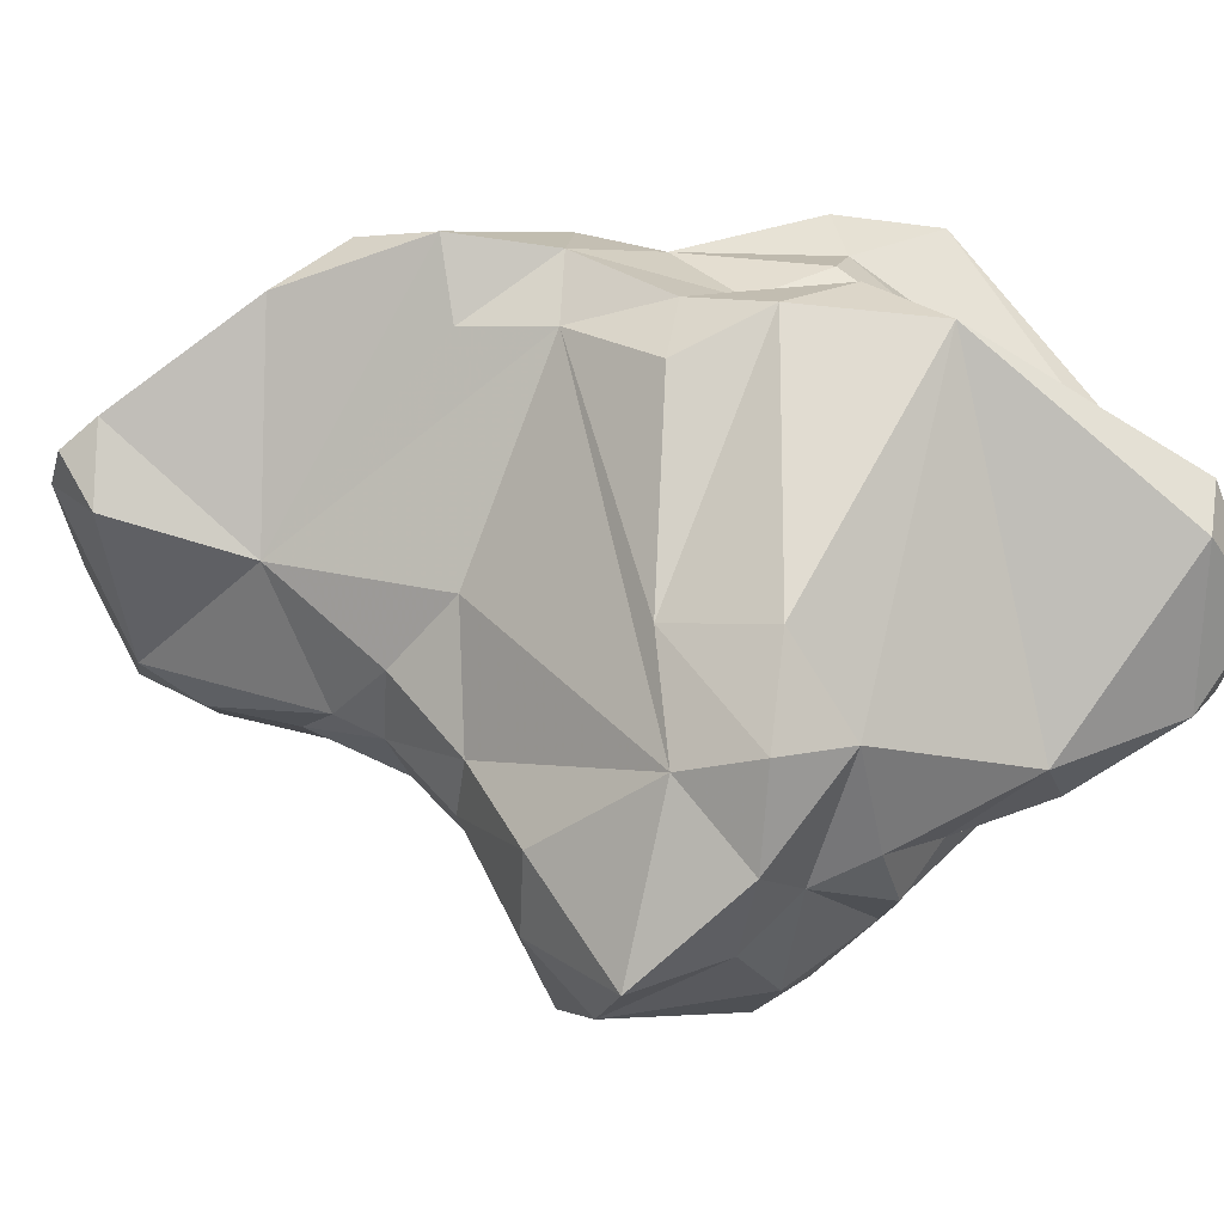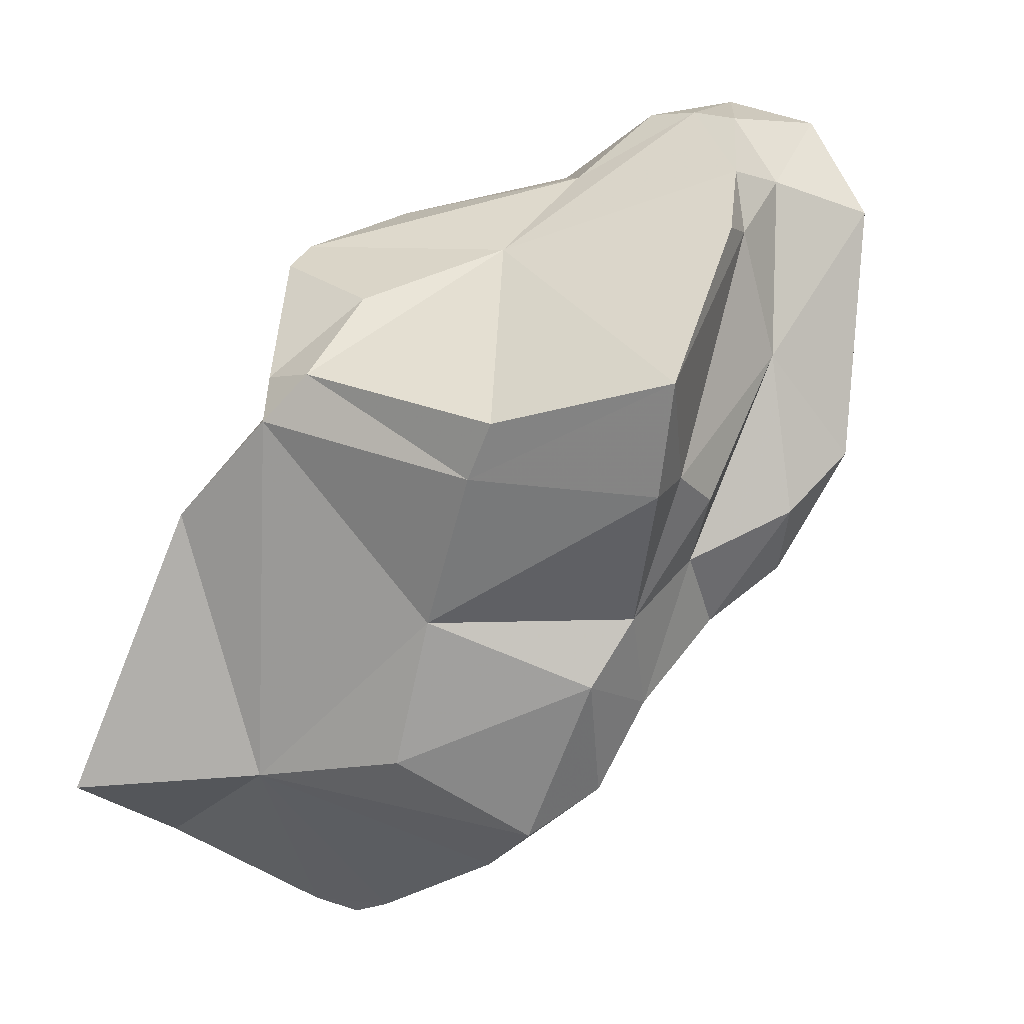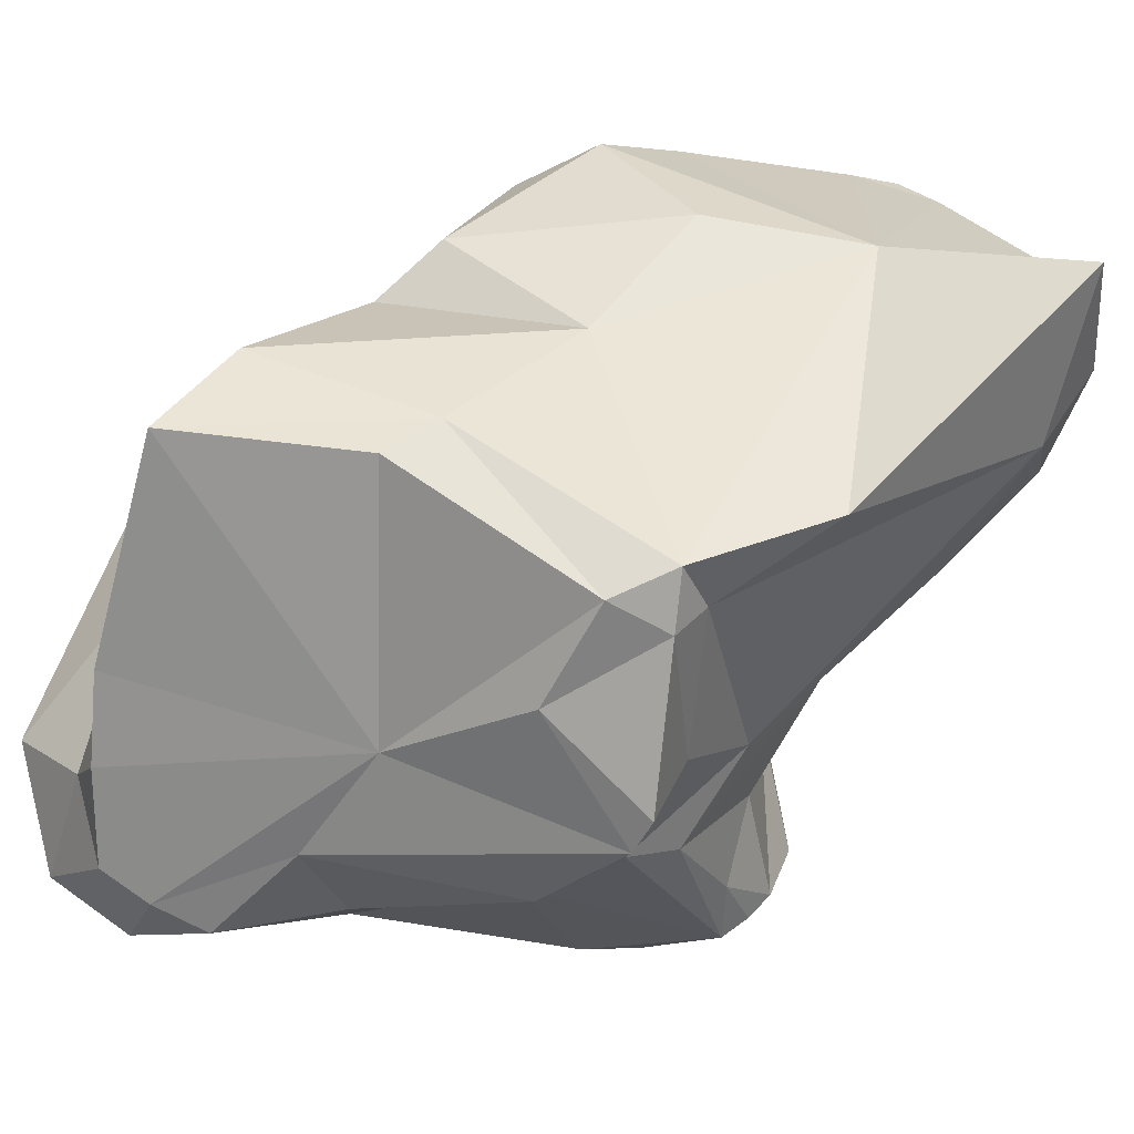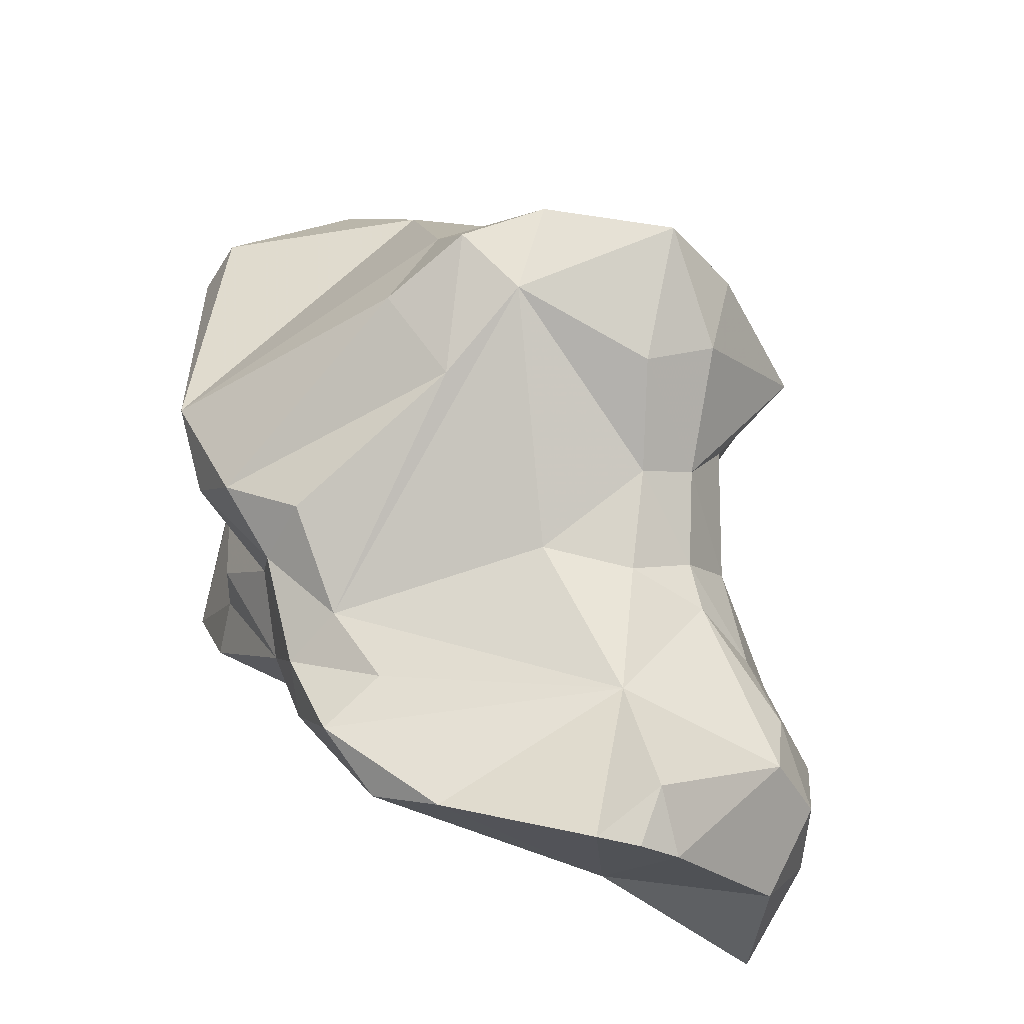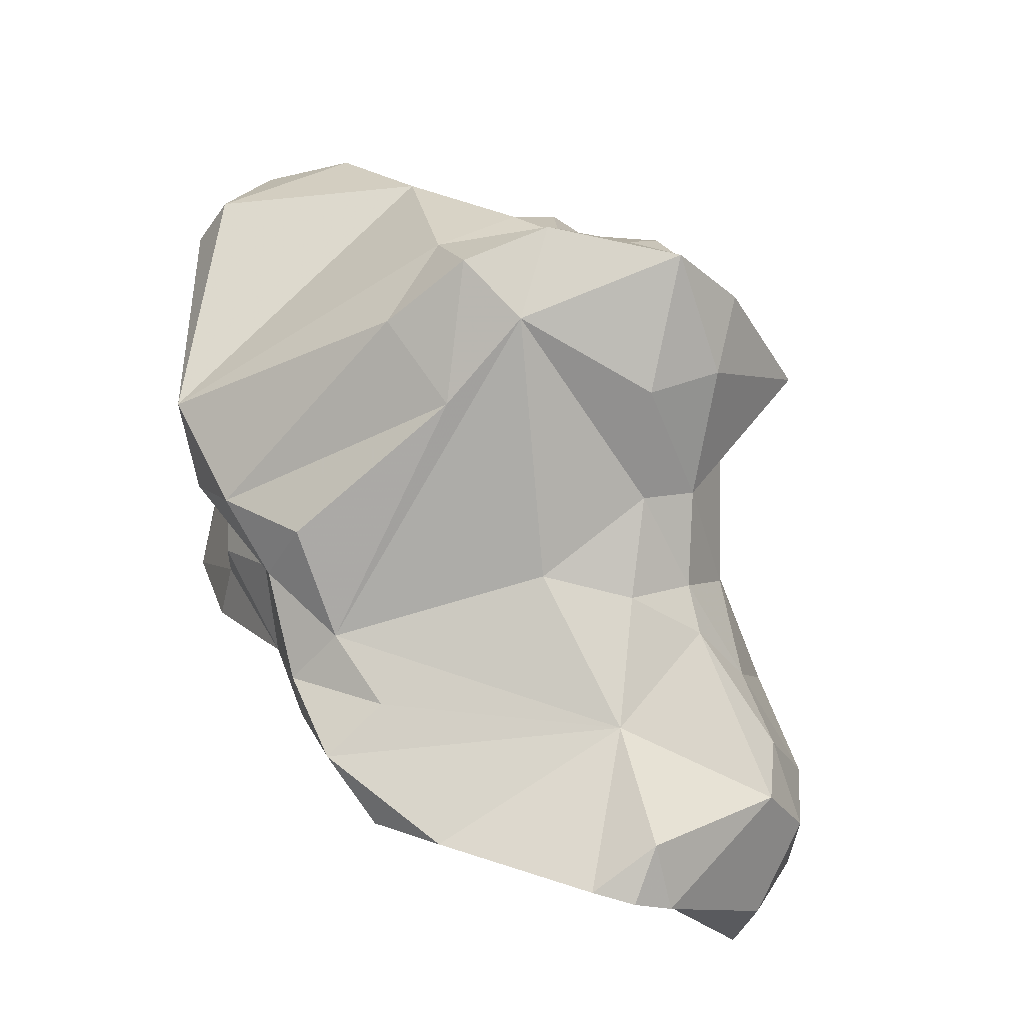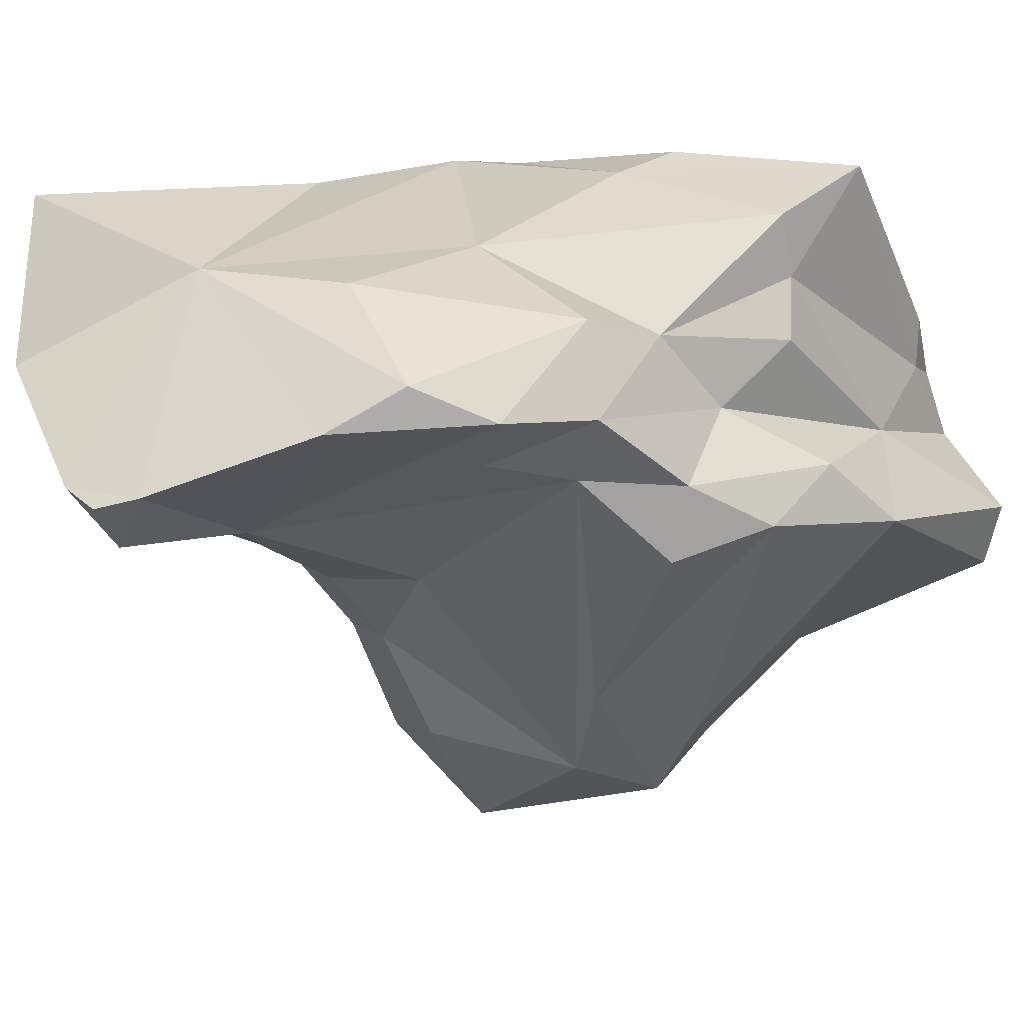
<metadata>
{"format":"obj","ext":"obj","renderer":"f3d","projection":"perspective","resolution":1024,"background":"white","views":[{"elev":-50.0,"azim":57.6,"up":"+Z"},{"elev":6.6,"azim":20.2,"up":"+Y"},{"elev":63.2,"azim":-158.6,"up":"+Z"},{"elev":-60.9,"azim":162.9,"up":"+Y"},{"elev":-46.8,"azim":162.4,"up":"+Y"},{"elev":14.8,"azim":32.2,"up":"+Z"}]}
</metadata>
<code>
v -0.008006 -0.024 -0.03007
v 0.002597 -0.01549 -0.02621
v -0.00145 -0.02727 -0.02089
v -0.01016 -0.02033 -0.018
v 2.3e-05 -0.02181 -0.01708
v -0.01051 -0.0258 -0.02573
v -0.008338 -0.01797 -0.03032
v -0.002452 -0.02023 -0.03009
v -0.003856 -0.01456 -0.02289
v -0.0149 -0.02697 -0.01983
v -0.01263 -0.02666 -0.02389
v -0.007883 -0.01603 -0.02438
v -0.000578 -0.02556 -0.0243
v -0.01017 -0.01734 -0.02914
v -0.01184 -0.01778 -0.02792
v -0.009687 -0.02302 -0.03042
v -0.006851 -0.01659 -0.02891
v -0.006876 -0.02866 -0.01826
v -0.01174 -0.02453 -0.02496
v -0.005885 -0.02511 -0.01785
v -0.01476 -0.02958 -0.02196
v -0.003131 -0.01481 -0.02775
v -0.009591 -0.02033 -0.01671
v -0.003628 -0.02018 -0.01612
v -0.004435 -0.01833 -0.03018
v -0.002142 -0.02661 -0.0189
v 0.002969 -0.01543 -0.02478
v 0.000777 -0.0158 -0.02033
v -0.01245 -0.02054 -0.02886
v -0.01048 -0.01673 -0.02016
v 0.00013 -0.0215 -0.01852
v -0.01099 -0.02677 -0.02511
v -0.002167 -0.02693 -0.02237
v -0.005751 -0.01693 -0.02953
v -0.008492 -0.0192 -0.01682
v -0.01091 -0.02273 -0.02746
v -7.5e-05 -0.01312 -0.02371
v -0.00903 -0.01671 -0.02875
v -0.004056 -0.03058 -0.01985
v -0.004832 -0.01451 -0.02484
v -0.002484 -0.01295 -0.02465
v -0.01534 -0.02903 -0.01978
v -0.009873 -0.03376 -0.02257
v -0.01166 -0.0184 -0.02658
v -0.01003 -0.02435 -0.02754
v -0.008902 -0.03342 -0.02228
v -0.004517 -0.01502 -0.02672
v -0.001261 -0.02499 -0.01941
v 0.000467 -0.02214 -0.01982
v 0.000639 -0.01919 -0.01626
v -0.008968 -0.02666 -0.02567
v -0.0067 -0.02636 -0.02543
v -0.000706 -0.01261 -0.02567
v -0.007846 -0.01749 -0.01868
v -0.01496 -0.02757 -0.02182
v -0.0109 -0.03345 -0.0223
v -0.01134 -0.02007 -0.02292
v -0.002836 -0.02199 -0.03111
v -0.004471 -0.02304 -0.0306
v -0.003558 -0.02847 -0.0219
v -0.000387 -0.02376 -0.02116
v -0.01222 -0.01842 -0.02795
v 0.000785 -0.0159 -0.02148
v -0.005468 -0.01939 -0.03076
v -0.01006 -0.03276 -0.02366
v -0.01023 -0.01625 -0.02086
v -0.009851 -0.02125 -0.03152
v -0.009832 -0.01935 -0.0176
v -0.009159 -0.0295 -0.02395
v -0.005456 -0.03167 -0.02084
v -0.01381 -0.02507 -0.02234
v -0.01489 -0.0296 -0.01685
v -0.00473 -0.02099 -0.03199
v -0.01149 -0.02008 -0.02549
v 0.001087 -0.01469 -0.02335
v 0.001275 -0.01887 -0.02241
v -0.002013 -0.01612 -0.02877
v -0.008699 -0.02496 -0.02751
v 0.001373 -0.01317 -0.02572
v -0.01204 -0.02269 -0.01717
v -0.004335 -0.02151 -0.0165
v 0.001183 -0.02417 -0.02353
v -0.01052 -0.02922 -0.01819
v -0.004993 -0.01632 -0.02062
v -0.001233 -0.01293 -0.02416
v -0.007879 -0.02191 -0.03282
v 0.002789 -0.02131 -0.02383
v -0.01338 -0.03013 -0.0233
v -0.00329 -0.02412 -0.02829
v -0.009885 -0.01689 -0.02293
v 0.000448 -0.01445 -0.02193
v -0.007133 -0.01984 -0.03136
v -0.004785 -0.01646 -0.02835
v -0.000456 -0.01366 -0.02727
v -0.01406 -0.03139 -0.02039
v 0.001772 -0.02263 -0.02237
v -0.01221 -0.0227 -0.02375
v -0.01348 -0.02848 -0.02354
v -0.01054 -0.01849 -0.02096
v -0.01074 -0.01782 -0.0239
v -0.008539 -0.01541 -0.02303
v -0.01248 -0.01908 -0.02794
v -0.002533 -0.02946 -0.02068
v -0.000266 -0.02543 -0.02255
v -0.001471 -0.02252 -0.02912
f 88 21 98
f 88 98 32
f 88 95 21
f 56 95 88
f 69 88 32
f 88 69 65
f 56 88 65
f 21 55 98
f 42 55 21
f 95 42 21
f 55 11 98
f 32 98 11
f 32 11 6
f 32 51 69
f 51 32 6
f 95 72 42
f 95 83 72
f 56 83 95
f 56 65 43
f 56 43 46
f 83 56 46
f 52 69 51
f 69 33 60
f 69 60 103
f 69 103 70
f 65 69 46
f 46 69 70
f 52 33 69
f 46 43 65
f 11 55 71
f 10 71 55
f 55 42 10
f 72 10 42
f 71 19 11
f 11 19 6
f 6 19 45
f 78 6 45
f 78 51 6
f 78 52 51
f 10 72 80
f 83 80 72
f 83 23 80
f 83 20 23
f 18 20 83
f 39 83 70
f 39 18 83
f 83 46 70
f 59 33 52
f 78 59 52
f 60 33 3
f 13 104 33
f 13 33 89
f 33 59 89
f 33 104 3
f 3 103 60
f 39 103 26
f 103 3 26
f 70 103 39
f 97 19 71
f 10 57 71
f 71 57 97
f 10 80 4
f 10 4 57
f 36 19 97
f 45 19 36
f 45 36 29
f 1 45 16
f 1 78 45
f 45 29 16
f 78 1 59
f 80 23 4
f 4 23 68
f 35 68 23
f 20 81 23
f 35 23 81
f 18 26 20
f 20 5 81
f 5 20 48
f 26 48 20
f 18 39 26
f 59 1 86
f 59 58 89
f 86 73 59
f 58 59 73
f 26 3 48
f 3 61 48
f 61 3 104
f 13 82 104
f 89 82 13
f 104 96 61
f 96 104 82
f 82 89 105
f 58 105 89
f 74 36 97
f 100 74 97
f 100 97 57
f 99 57 4
f 57 99 90
f 57 90 100
f 4 68 99
f 102 29 36
f 102 36 74
f 67 29 62
f 62 29 102
f 67 16 29
f 86 1 16
f 86 16 67
f 68 30 99
f 68 35 54
f 30 68 54
f 24 84 35
f 35 84 54
f 81 24 35
f 81 50 24
f 50 81 5
f 48 31 5
f 50 5 31
f 49 31 48
f 48 61 49
f 92 86 67
f 86 92 73
f 73 8 58
f 8 105 58
f 73 92 64
f 73 64 8
f 96 76 61
f 61 76 49
f 96 82 87
f 87 82 105
f 96 87 76
f 105 8 87
f 74 44 102
f 74 100 44
f 44 100 15
f 90 15 100
f 99 30 66
f 90 99 66
f 90 66 101
f 12 90 101
f 90 12 15
f 102 44 62
f 67 62 14
f 67 14 7
f 67 7 92
f 44 15 62
f 62 15 14
f 54 66 30
f 54 84 66
f 24 50 84
f 66 84 9
f 84 85 9
f 91 85 84
f 84 50 28
f 91 84 28
f 28 50 63
f 63 50 31
f 63 31 76
f 49 76 31
f 7 64 92
f 87 8 77
f 8 25 77
f 25 8 64
f 64 7 17
f 64 34 25
f 64 17 34
f 75 63 76
f 87 27 76
f 75 76 27
f 77 2 87
f 27 87 2
f 15 38 14
f 38 15 12
f 66 9 101
f 9 40 101
f 12 101 40
f 12 47 38
f 12 40 47
f 7 14 38
f 17 7 38
f 85 41 9
f 9 41 40
f 53 41 85
f 37 53 85
f 91 37 85
f 28 63 91
f 63 75 91
f 75 37 91
f 93 77 25
f 22 94 77
f 77 94 2
f 77 93 22
f 93 25 34
f 47 17 38
f 93 17 47
f 17 93 34
f 27 79 75
f 75 79 37
f 79 27 2
f 2 94 79
f 47 40 41
f 94 47 53
f 22 93 47
f 47 94 22
f 47 41 53
f 94 53 79
f 53 37 79

</code>
